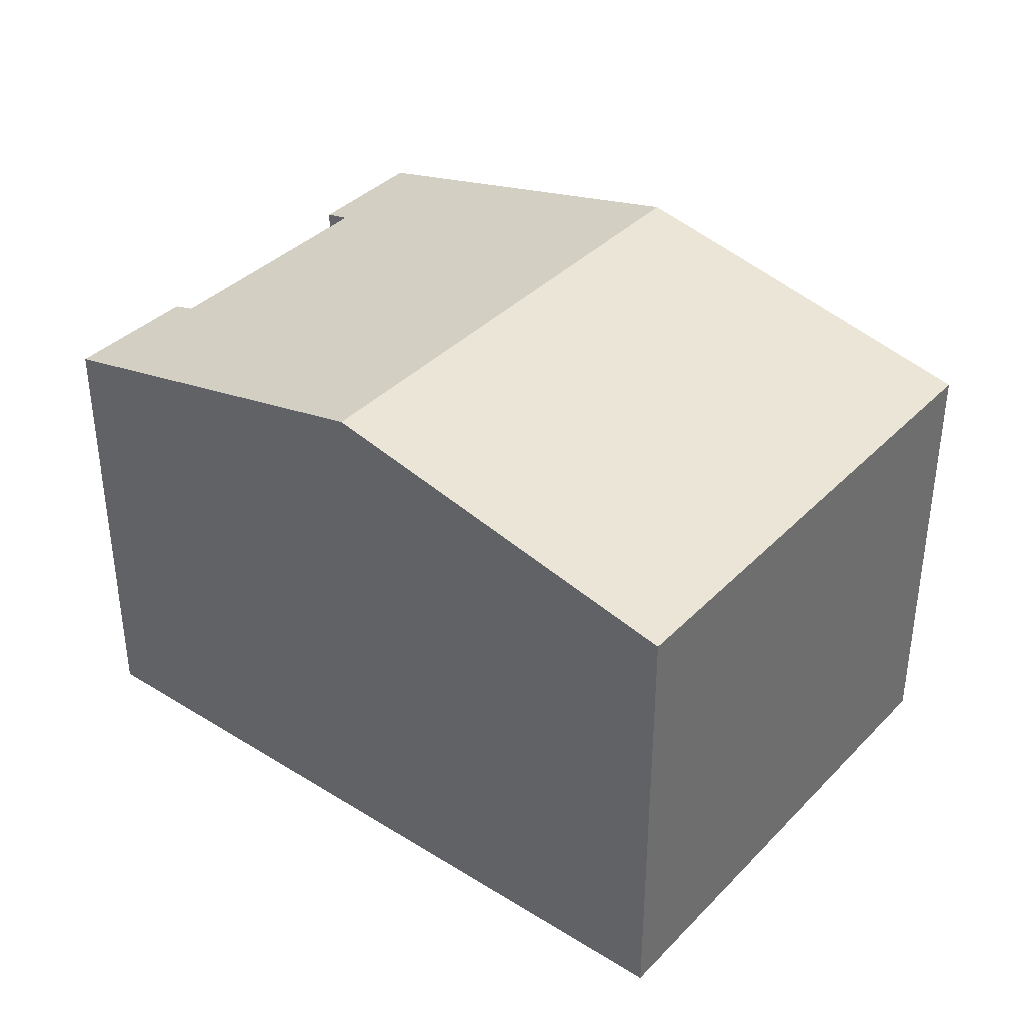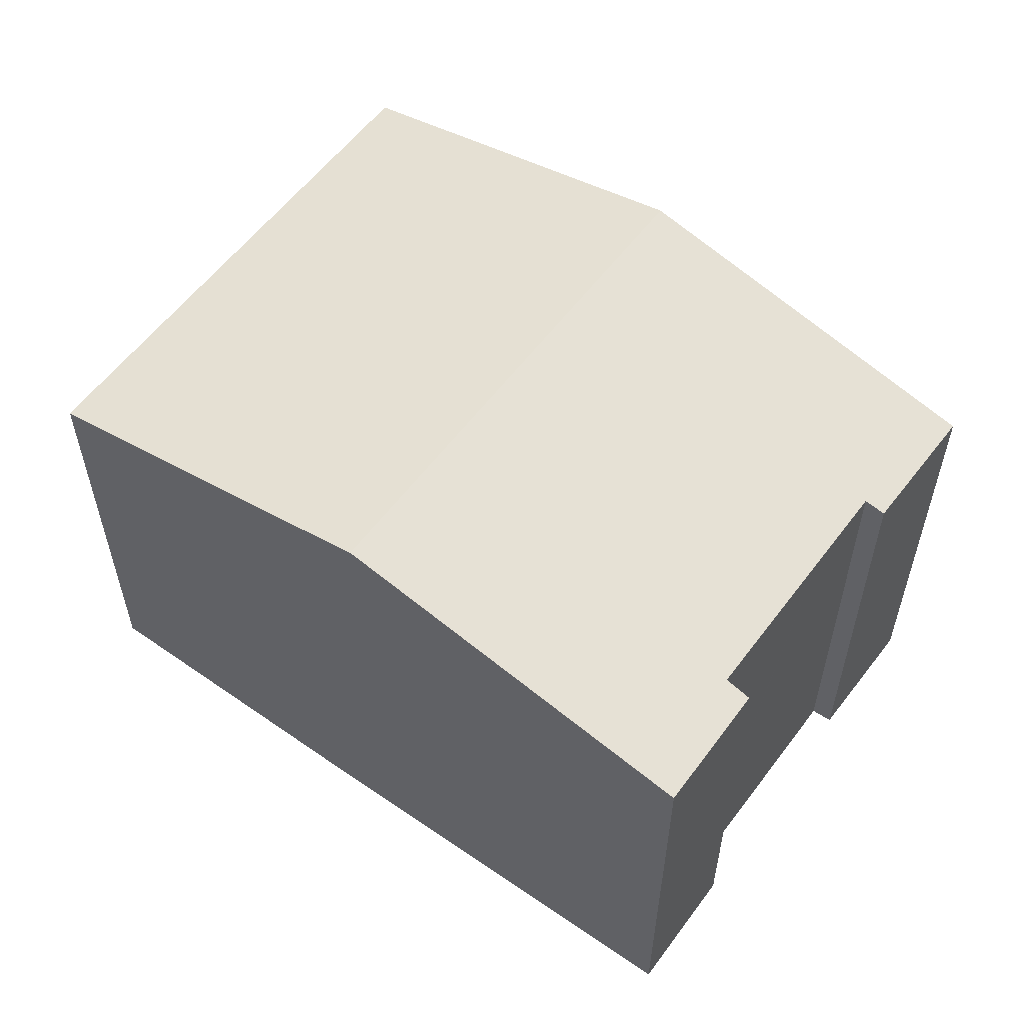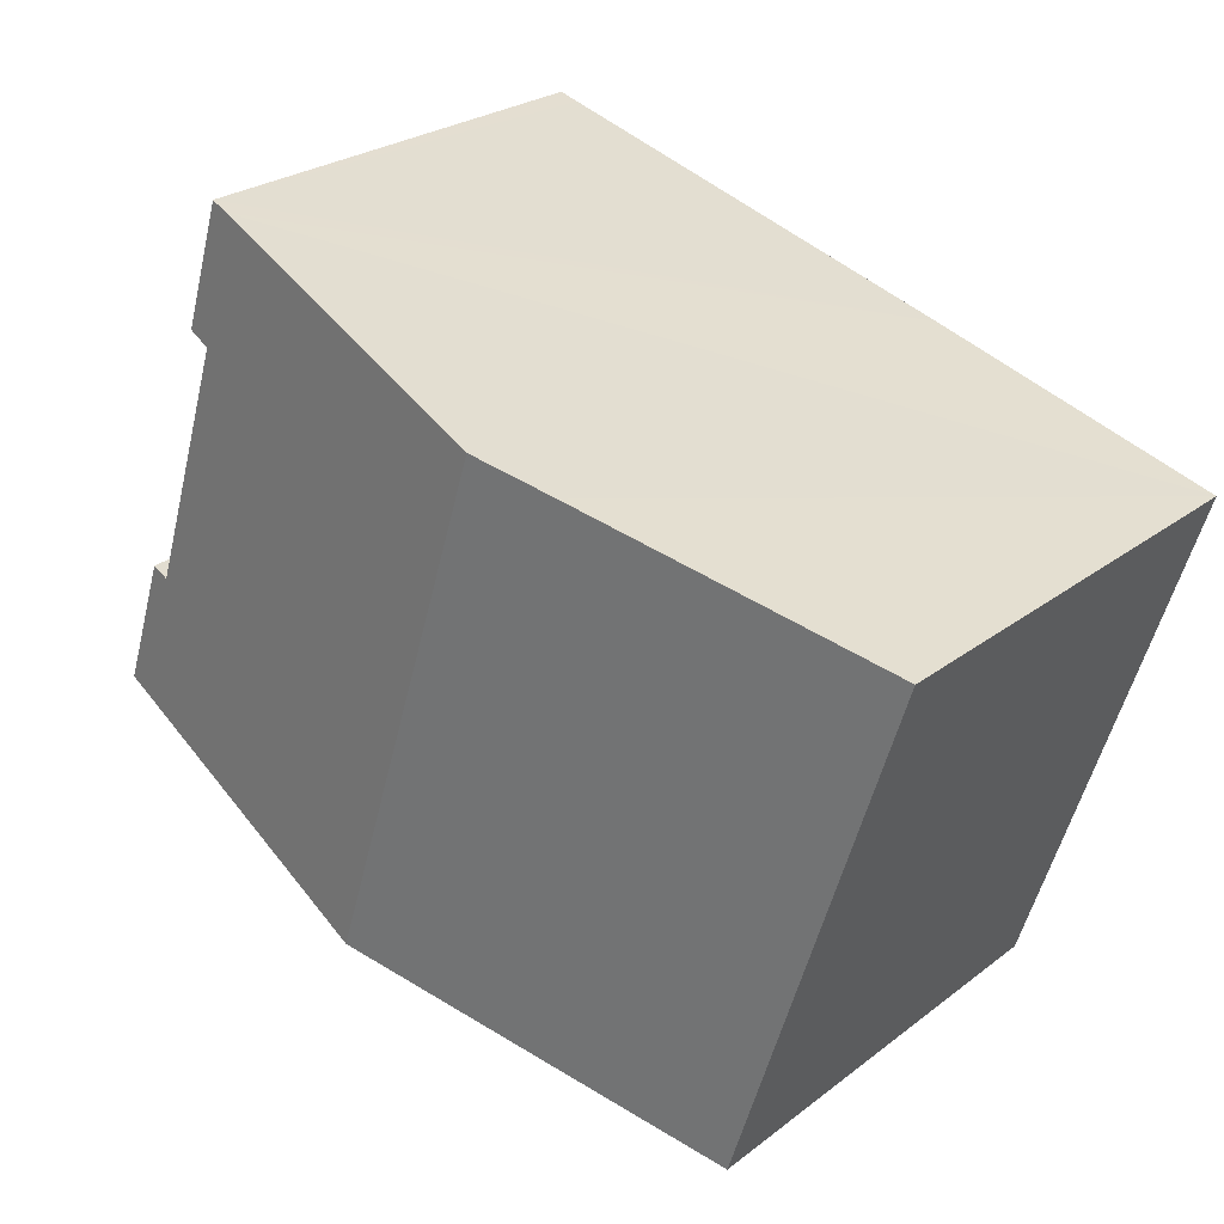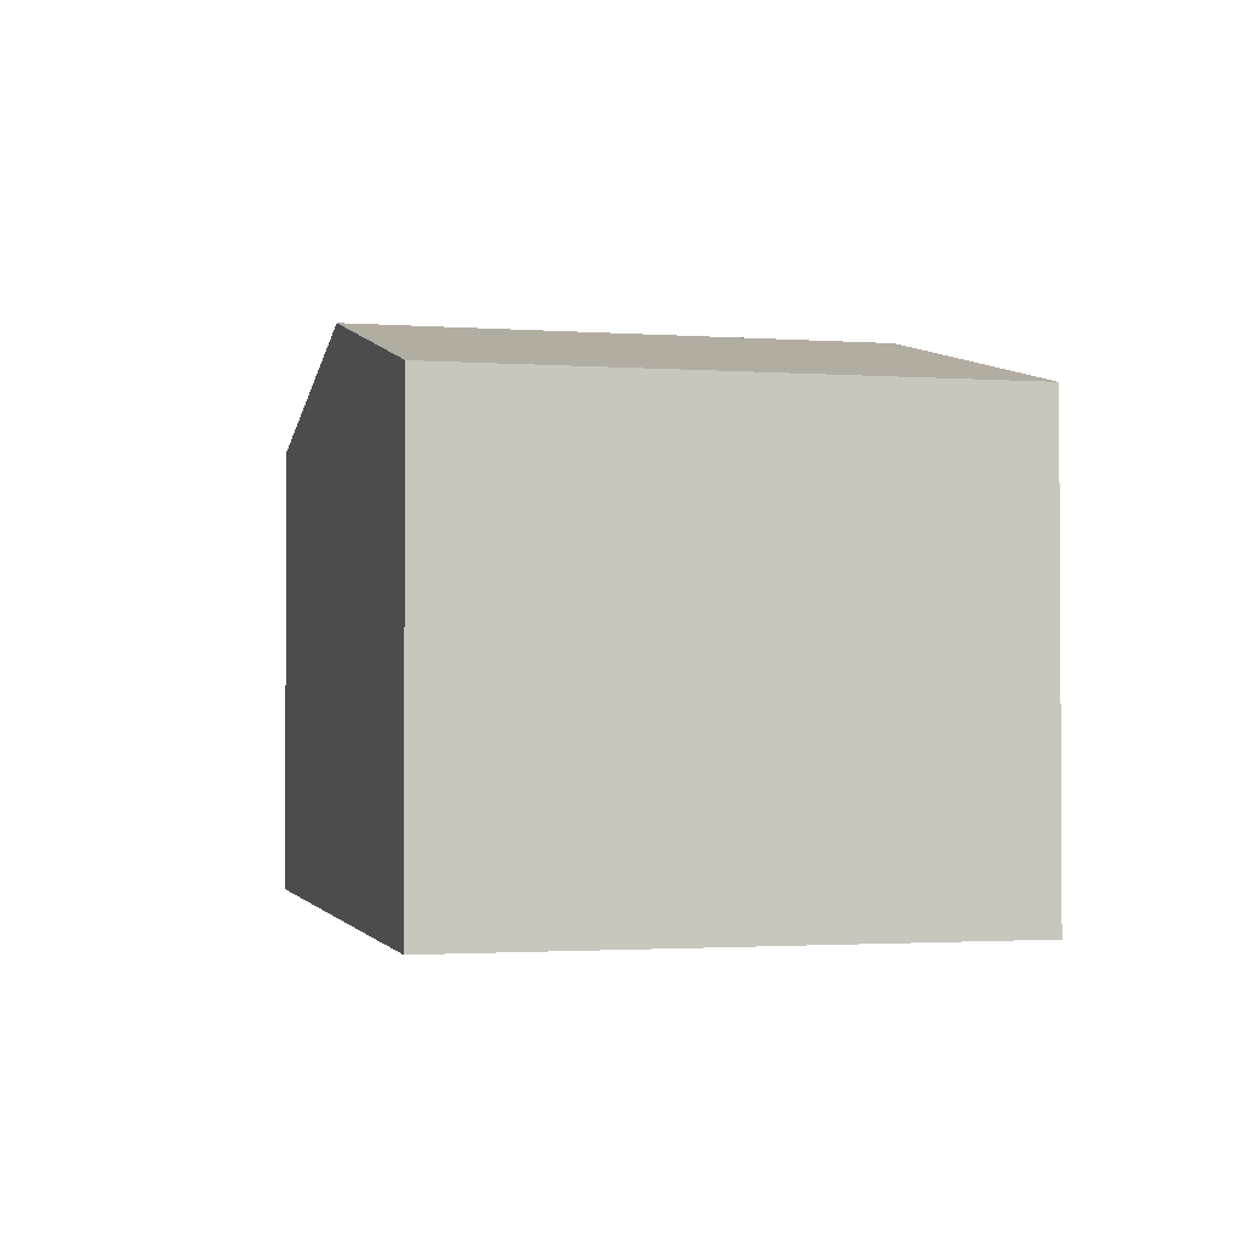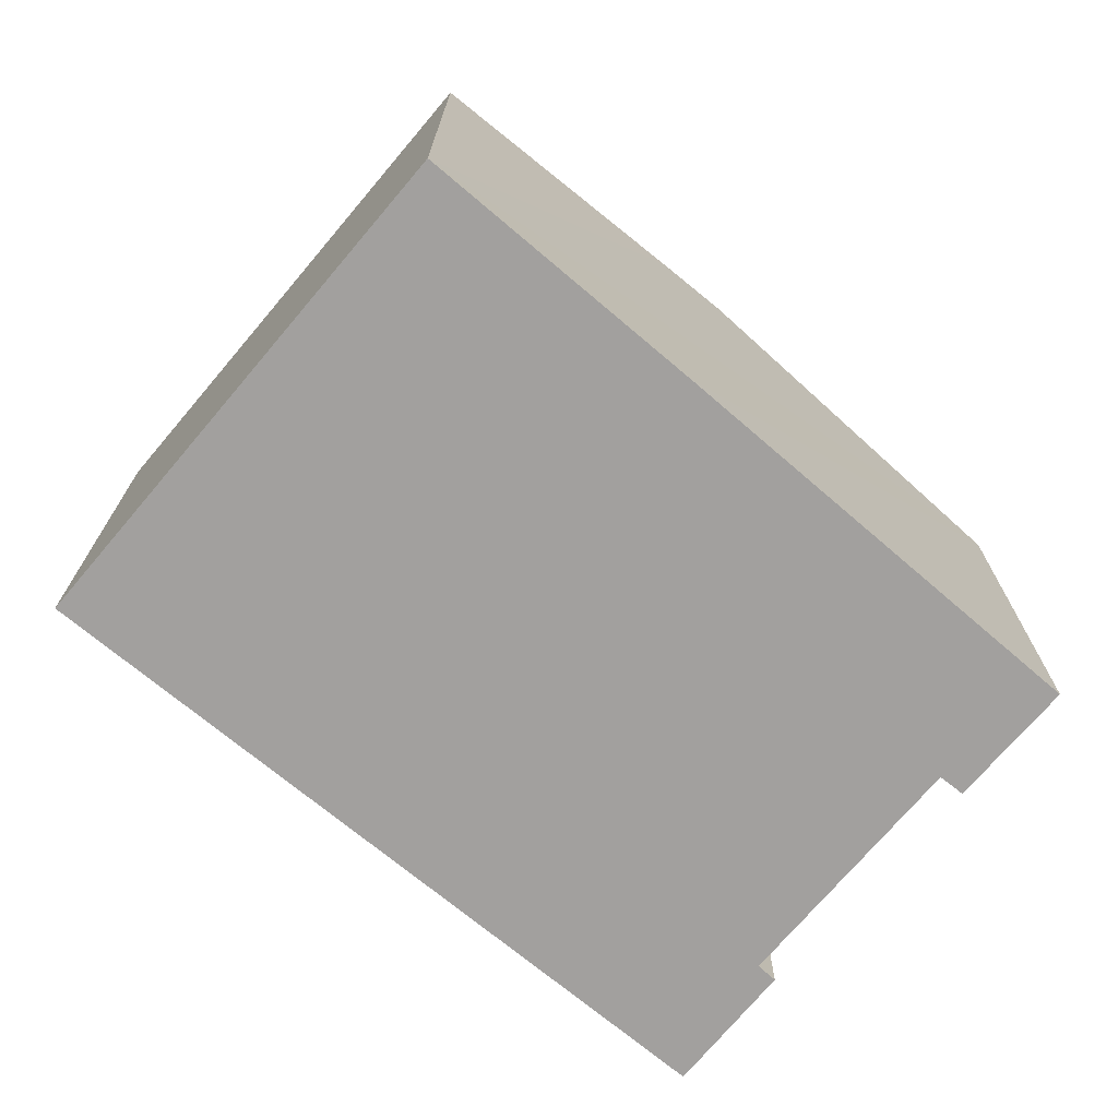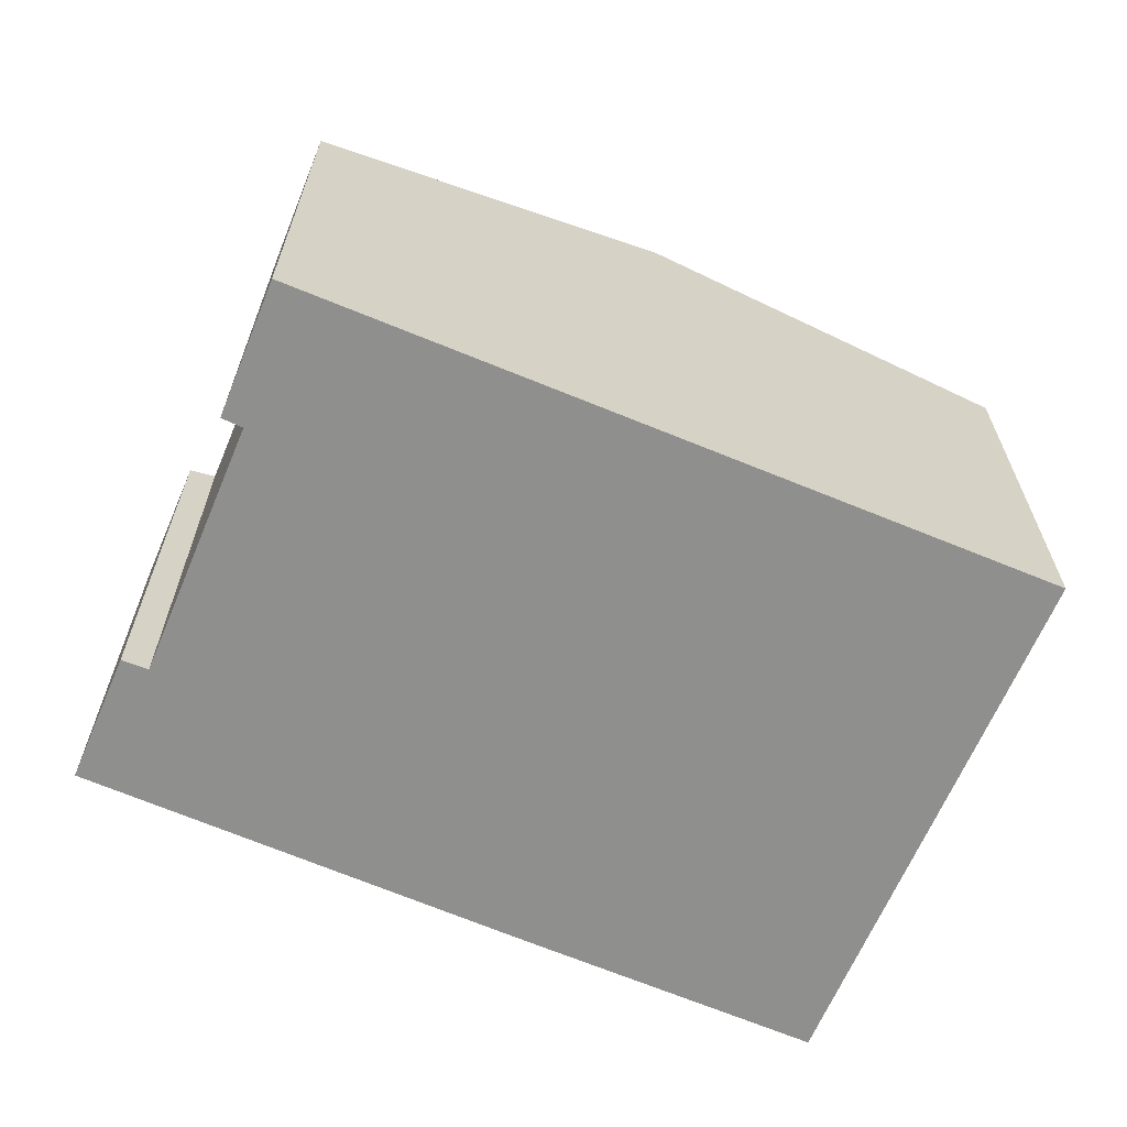
<metadata>
{"format":"obj","ext":"obj","renderer":"f3d","projection":"perspective","resolution":1024,"background":"white","views":[{"elev":37.4,"azim":-159.4,"up":"+Y"},{"elev":57.1,"azim":18.7,"up":"+Y"},{"elev":25.7,"azim":-140.3,"up":"+Z"},{"elev":-1.9,"azim":-121.9,"up":"+Y"},{"elev":-71.9,"azim":-57.7,"up":"+Y"},{"elev":-65.3,"azim":139.5,"up":"+Y"}]}
</metadata>
<code>
v  4.341 12.18 -13.83
v  9.807 14.41 3.046
v  14.11 14.41 -10.67
v  0 12.18 7.459e-16
v  7.746 13.94 2.42
v  20.62 12.2 2.632
v  19.93 12.36 2.389
v  19.57 12.2 6.01
v  23.77 12.21 -7.551
v  15.84 14.01 -10.11
v  22.61 12.22 -4.058
v  22.04 12.35 -4.21
v  21.29 12.35 -1.853
v  21.28 12.35 -1.819
v  20.69 12.35 7.564e-16
v  20.69 12.35 0.016
v  19.04 12.32 5.848
v  20.62 -1.612e-16 2.632
v  19.57 -3.68e-16 6.01
v  19.93 -1.463e-16 2.389
v  21.29 1.135e-16 -1.853
v  22.04 2.578e-16 -4.21
v  20.69 -9.797e-19 0.016
v  20.69 0 0
v  21.28 1.114e-16 -1.819
v  22.61 2.485e-16 -4.058
v  23.77 4.624e-16 -7.551
v  15.84 6.192e-16 -10.11
v  4.341 8.468e-16 -13.83
v  14.11 6.535e-16 -10.67
v  0 0 0
v  7.746 -1.482e-16 2.42
v  19.04 -3.581e-16 5.848
v  9.807 -1.865e-16 3.046
g defaultobject
f 1 2 3
f 2 1 4
f 2 4 5
f 6 7 8
f 9 10 11
f 3 11 10
f 12 11 3
f 2 12 3
f 13 12 2
f 14 13 2
f 15 14 2
f 16 15 2
f 7 16 2
f 17 7 2
f 8 7 17
f 8 18 6
f 18 8 19
f 20 16 7
f 16 20 15
f 15 20 14
f 14 20 13
f 13 20 12
f 12 20 21
f 12 21 22
f 21 20 23
f 21 23 24
f 21 24 25
f 26 9 11
f 9 26 27
f 6 20 7
f 20 6 18
f 27 10 9
f 10 27 3
f 3 27 1
f 1 27 28
f 1 28 29
f 29 28 30
f 22 11 12
f 11 22 26
f 31 5 4
f 5 31 2
f 2 31 17
f 17 31 32
f 17 32 8
f 8 32 33
f 8 33 19
f 33 32 34
f 29 4 1
f 4 29 31
f 26 22 27
f 30 31 29
f 31 30 28
f 31 28 27
f 31 27 22
f 31 22 21
f 31 21 25
f 31 25 24
f 31 24 23
f 31 23 20
f 31 20 18
f 31 18 19
f 31 19 33
f 31 33 32
f 32 33 34

</code>
